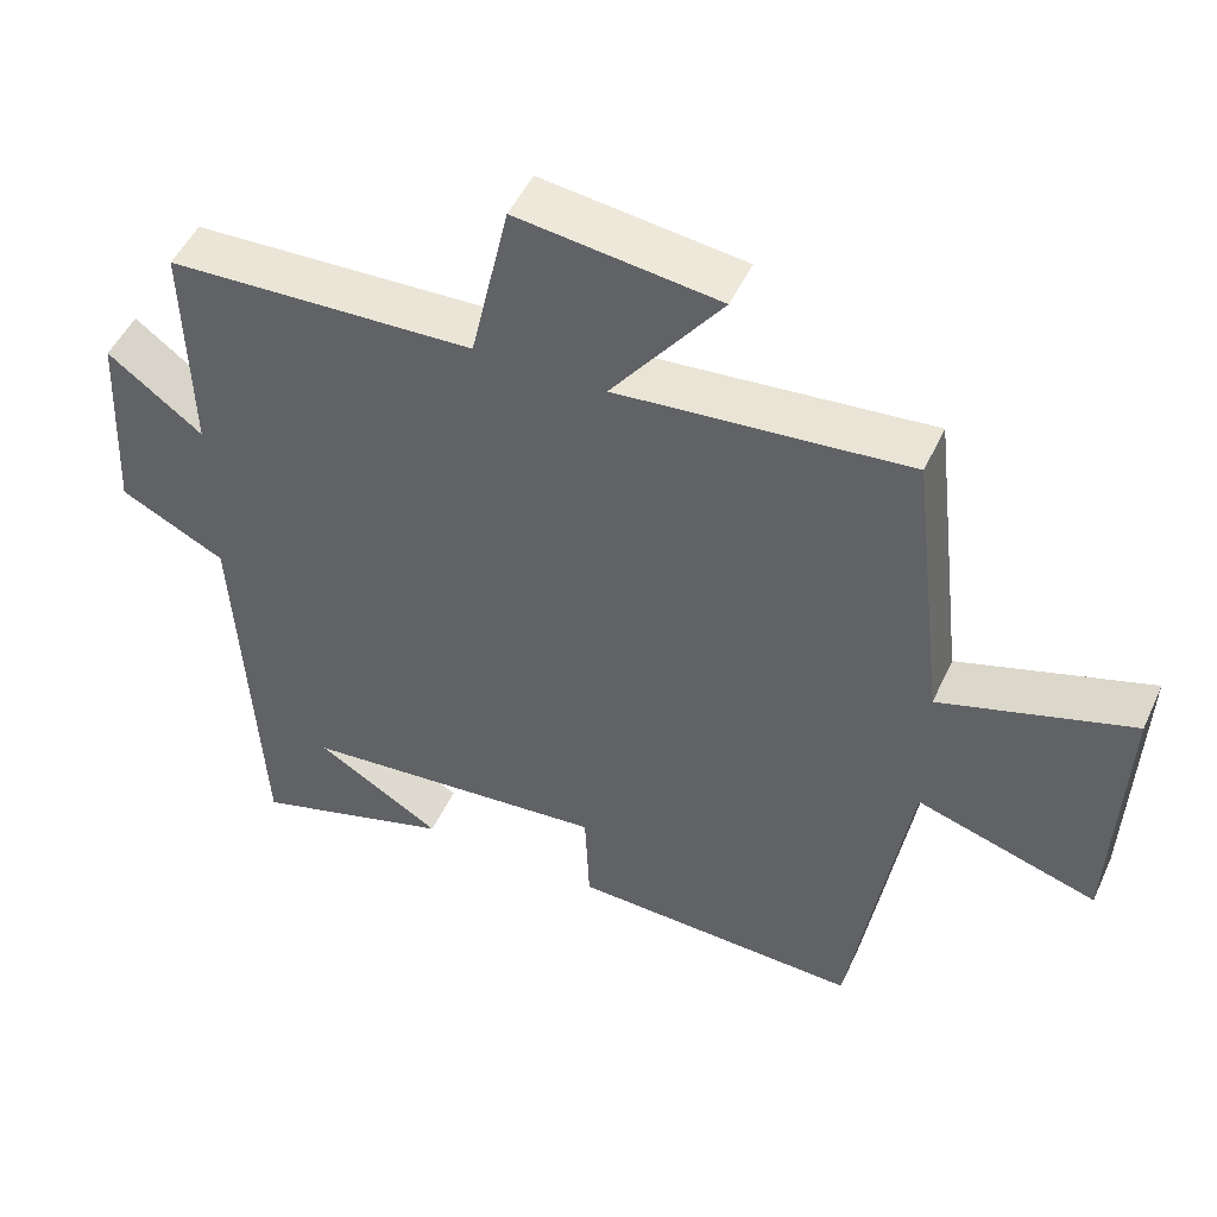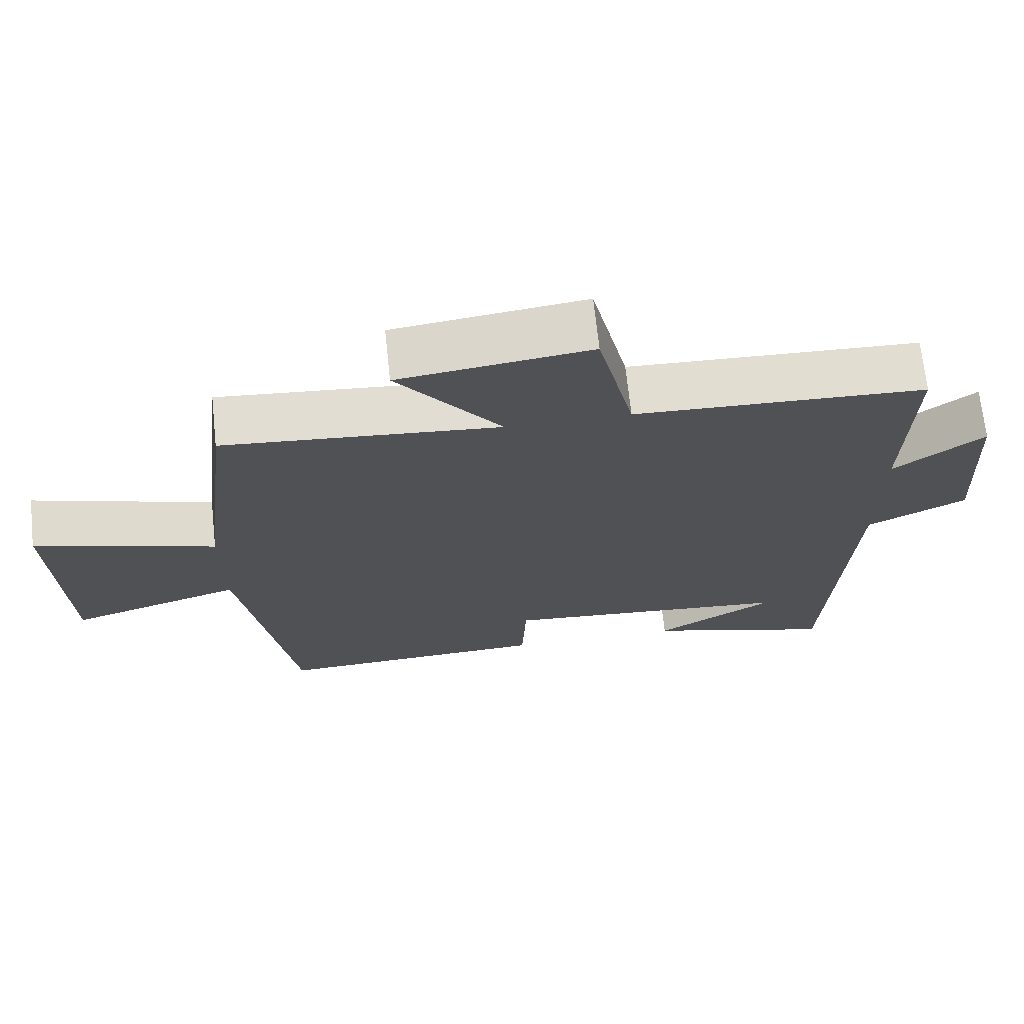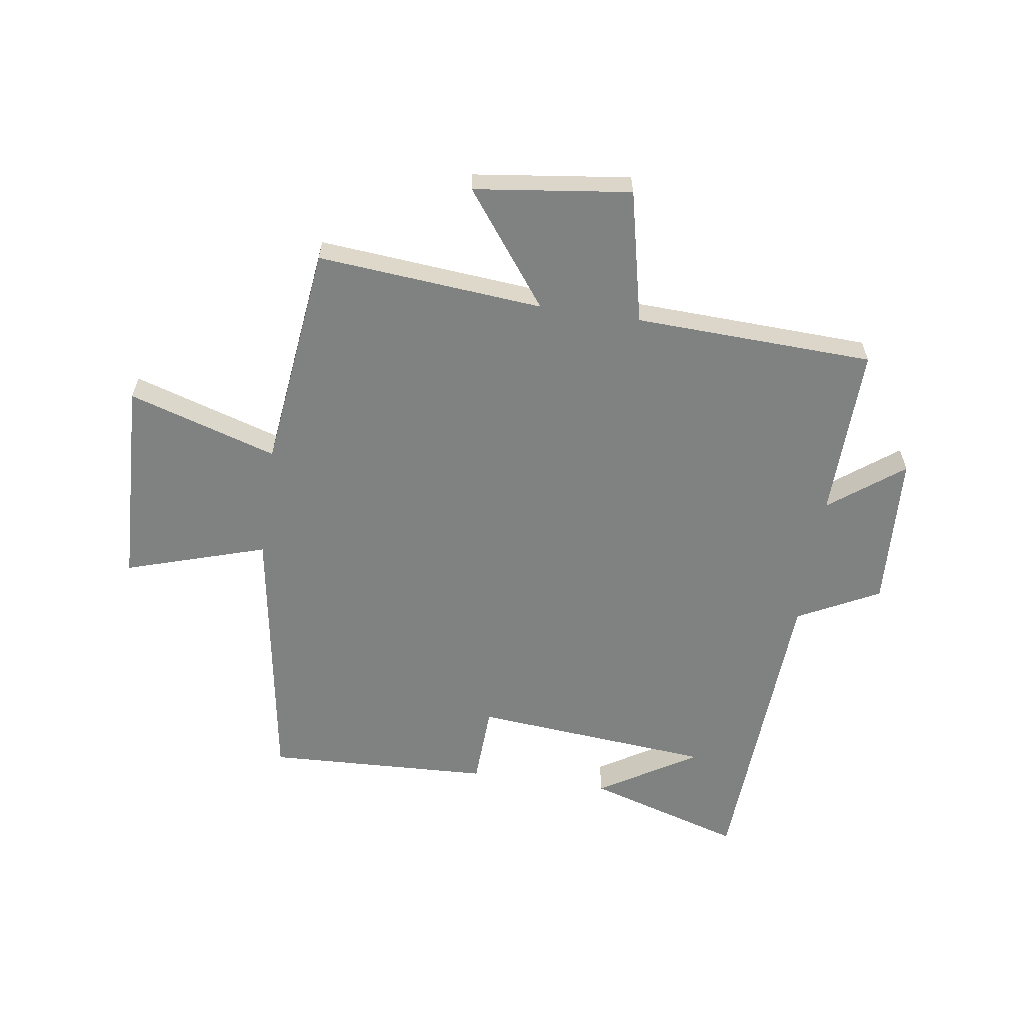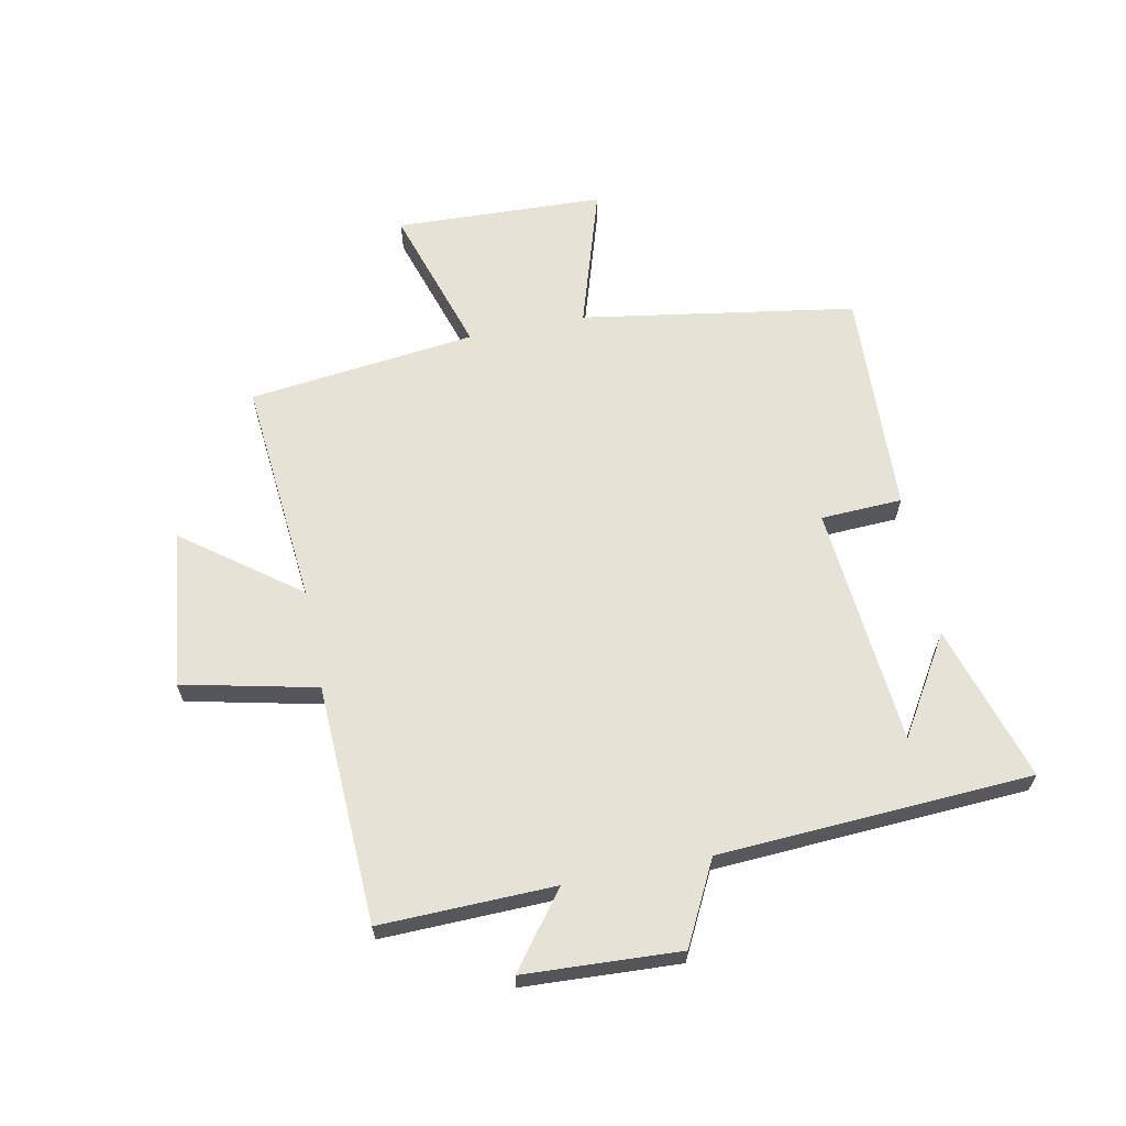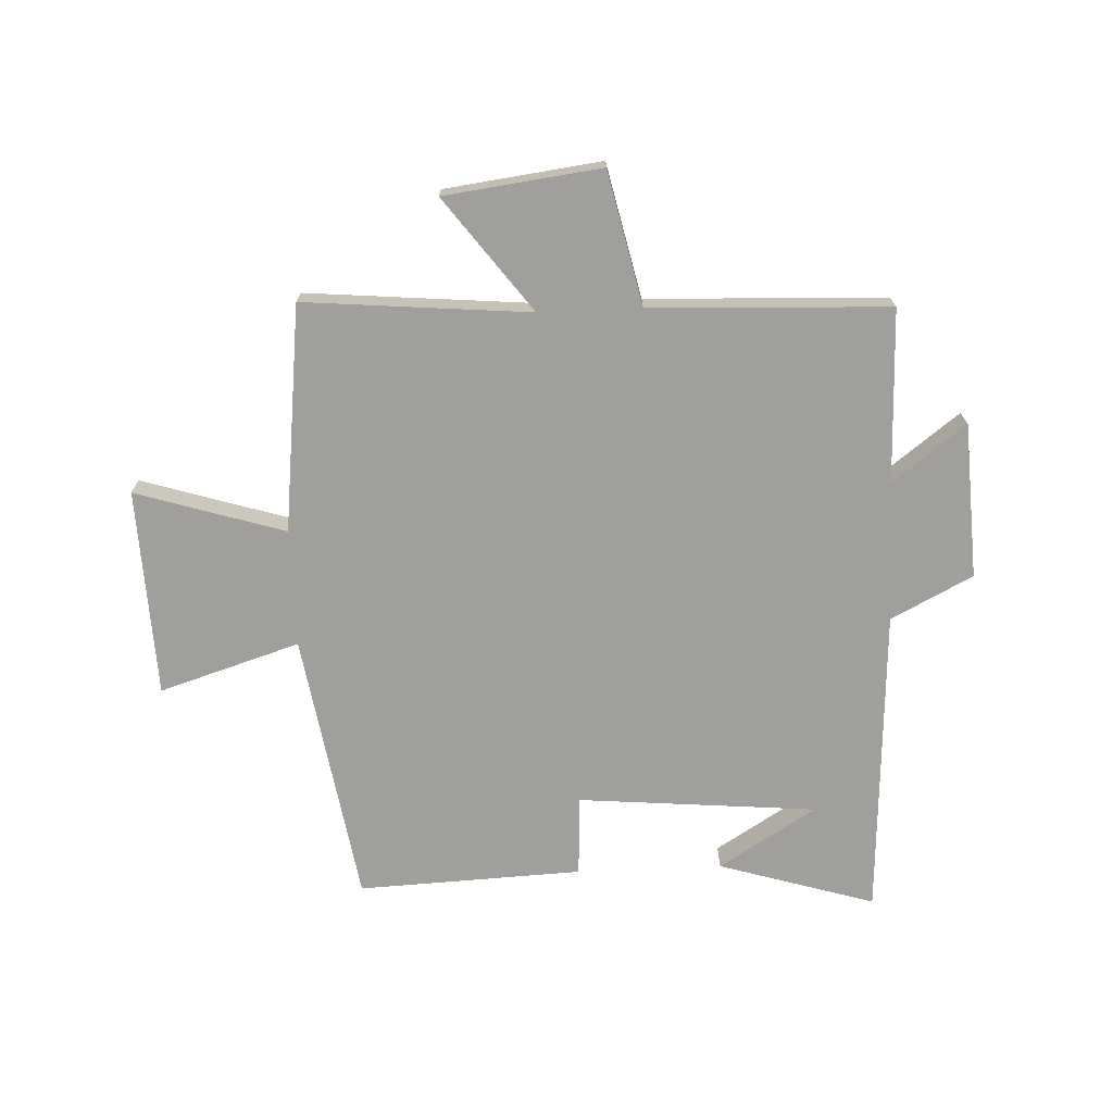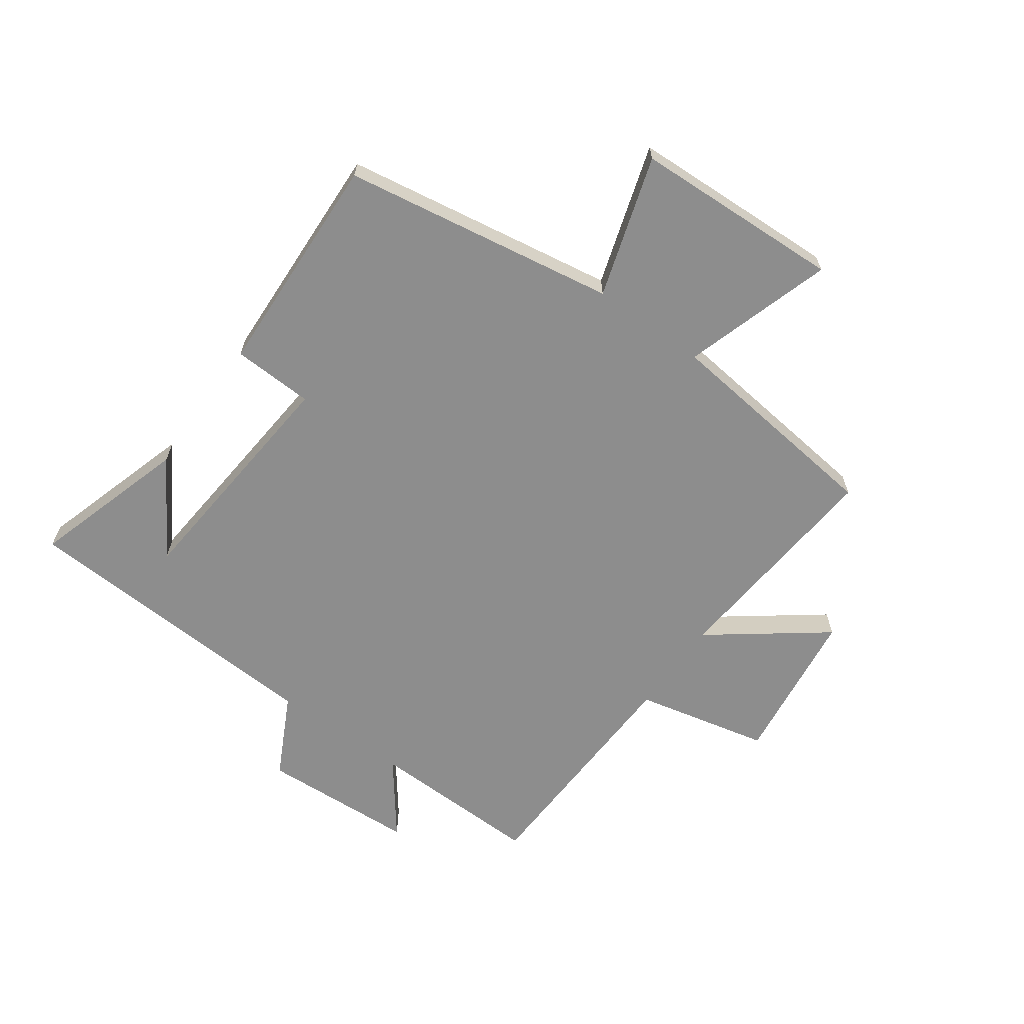
<metadata>
{"format":"obj","ext":"obj","renderer":"f3d","projection":"perspective","resolution":1024,"background":"white","views":[{"elev":49.3,"azim":-155.9,"up":"+Z"},{"elev":69.7,"azim":-6.1,"up":"+Z"},{"elev":-60.3,"azim":-8.4,"up":"+Y"},{"elev":63.9,"azim":78.6,"up":"+Y"},{"elev":-71.2,"azim":2.5,"up":"+Y"},{"elev":-64.6,"azim":-125.6,"up":"+Y"}]}
</metadata>
<code>
v -0.425 0.07 -0.516
v -0.5 0.07 -0.052
v -0.739 0.07 -0.127
v -0.753 0.07 0.227
v -0.5 0.07 0.148
v -0.455 0.07 0.534
v -0.071 0.07 0.5
v -0.216 0.07 0.693
v 0.05 0.07 0.727
v 0.101 0.07 0.5
v 0.507 0.07 0.484
v 0.5 0.07 0.189
v 0.625 0.07 0.284
v 0.639 0.07 0.02
v 0.5 0.07 -0.051
v 0.471 0.07 -0.581
v 0.205 0.07 -0.5
v 0.371 0.07 -0.398
v -0.037 0.07 -0.362
v -0.043 0.07 -0.5
v -0.425 0 -0.516
v -0.5 0 -0.052
v -0.739 0 -0.127
v -0.753 0 0.227
v -0.5 0 0.148
v -0.455 0 0.534
v -0.071 0 0.5
v -0.216 0 0.693
v 0.05 0 0.727
v 0.101 0 0.5
v 0.507 0 0.484
v 0.5 0 0.189
v 0.625 0 0.284
v 0.639 0 0.02
v 0.5 0 -0.051
v 0.471 0 -0.581
v 0.205 0 -0.5
v 0.371 0 -0.398
v -0.037 0 -0.362
v -0.043 0 -0.5
f 19 20 1 2
f 18 19 2
f 16 17 18
f 15 16 18
f 15 18 2
f 12 13 14 15
f 12 15 2
f 10 11 12 2
f 7 8 9 10
f 7 10 2 3
f 5 6 7
f 5 7 3
f 3 4 5
f 22 21 40 39
f 22 39 38
f 38 37 36
f 38 36 35
f 22 38 35
f 35 34 33 32
f 22 35 32
f 22 32 31 30
f 30 29 28 27
f 23 22 30 27
f 27 26 25
f 23 27 25
f 25 24 23
f 1 21 22 2
f 2 22 23 3
f 3 23 24 4
f 4 24 25 5
f 5 25 26 6
f 6 26 27 7
f 7 27 28 8
f 8 28 29 9
f 9 29 30 10
f 10 30 31 11
f 11 31 32 12
f 12 32 33 13
f 13 33 34 14
f 14 34 35 15
f 15 35 36 16
f 16 36 37 17
f 17 37 38 18
f 18 38 39 19
f 19 39 40 20
f 20 40 21 1

</code>
